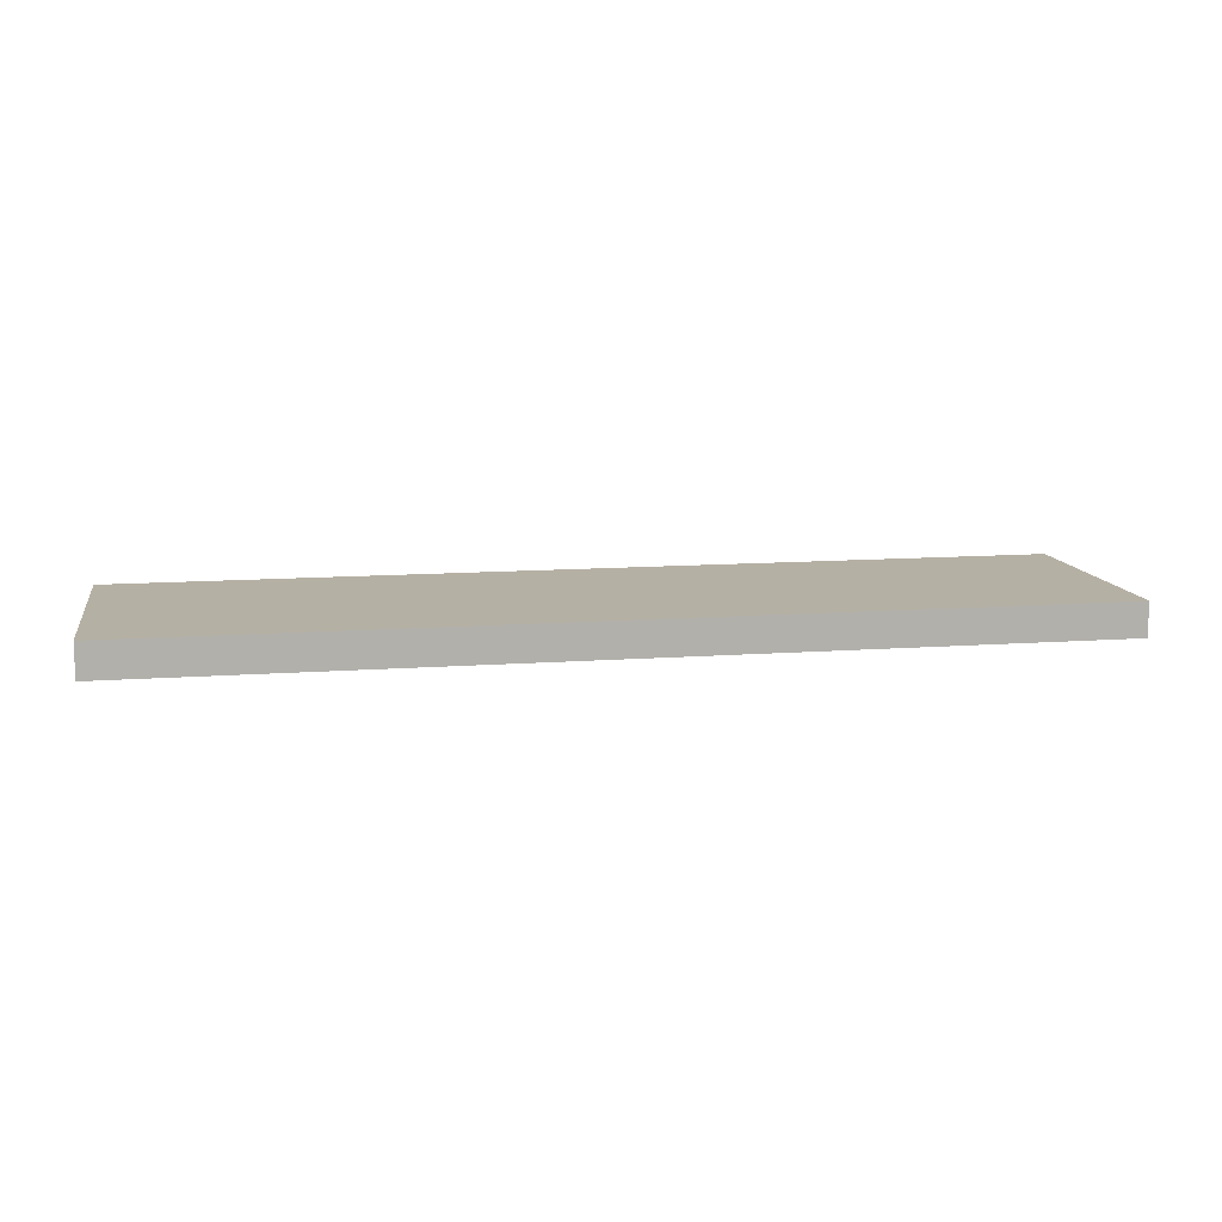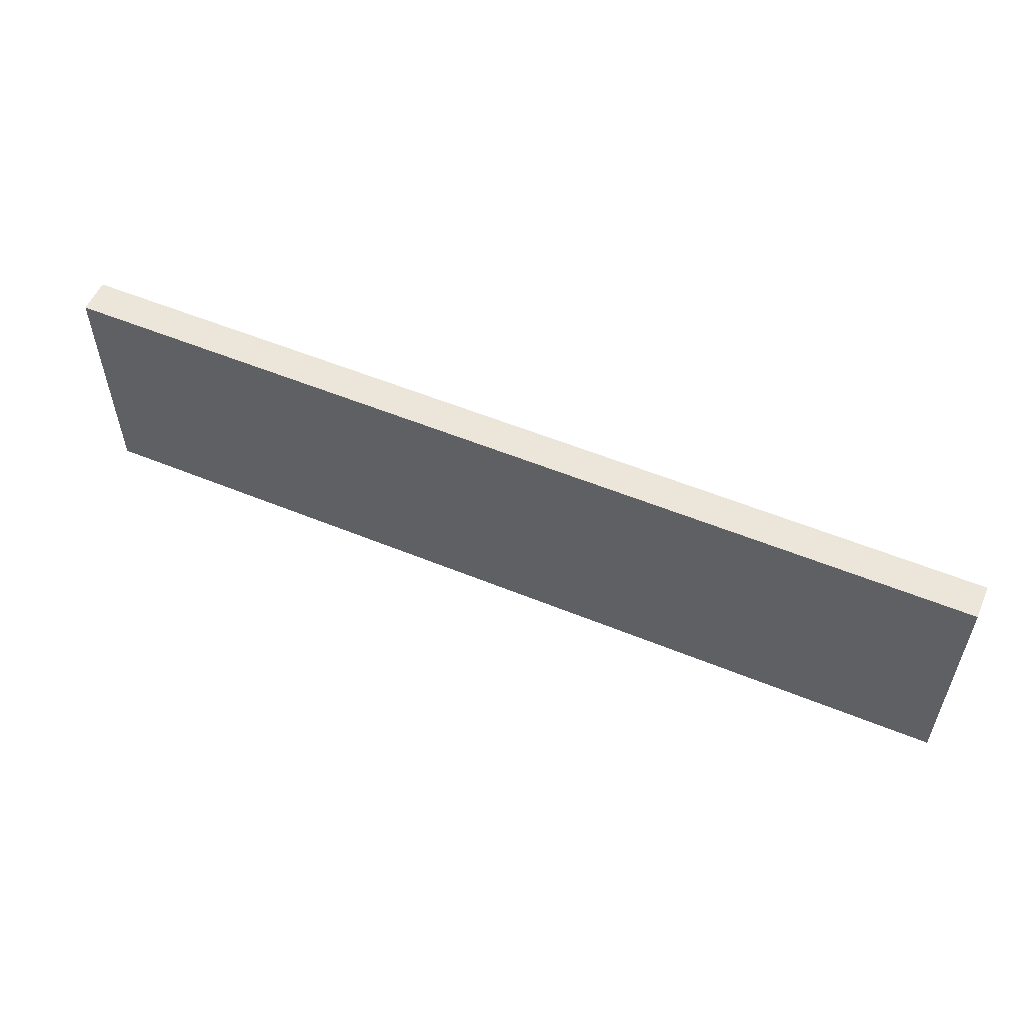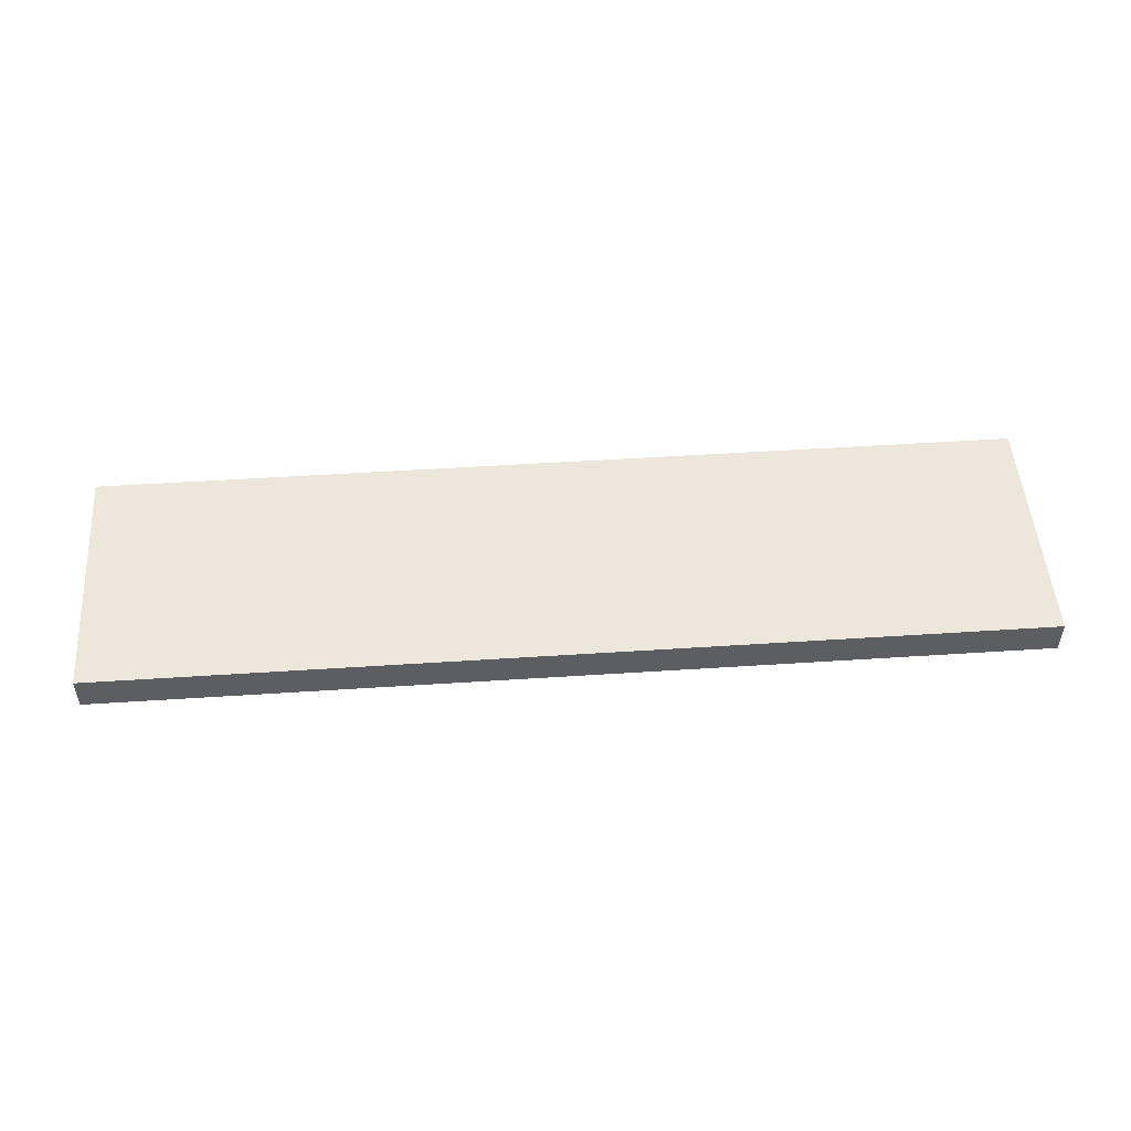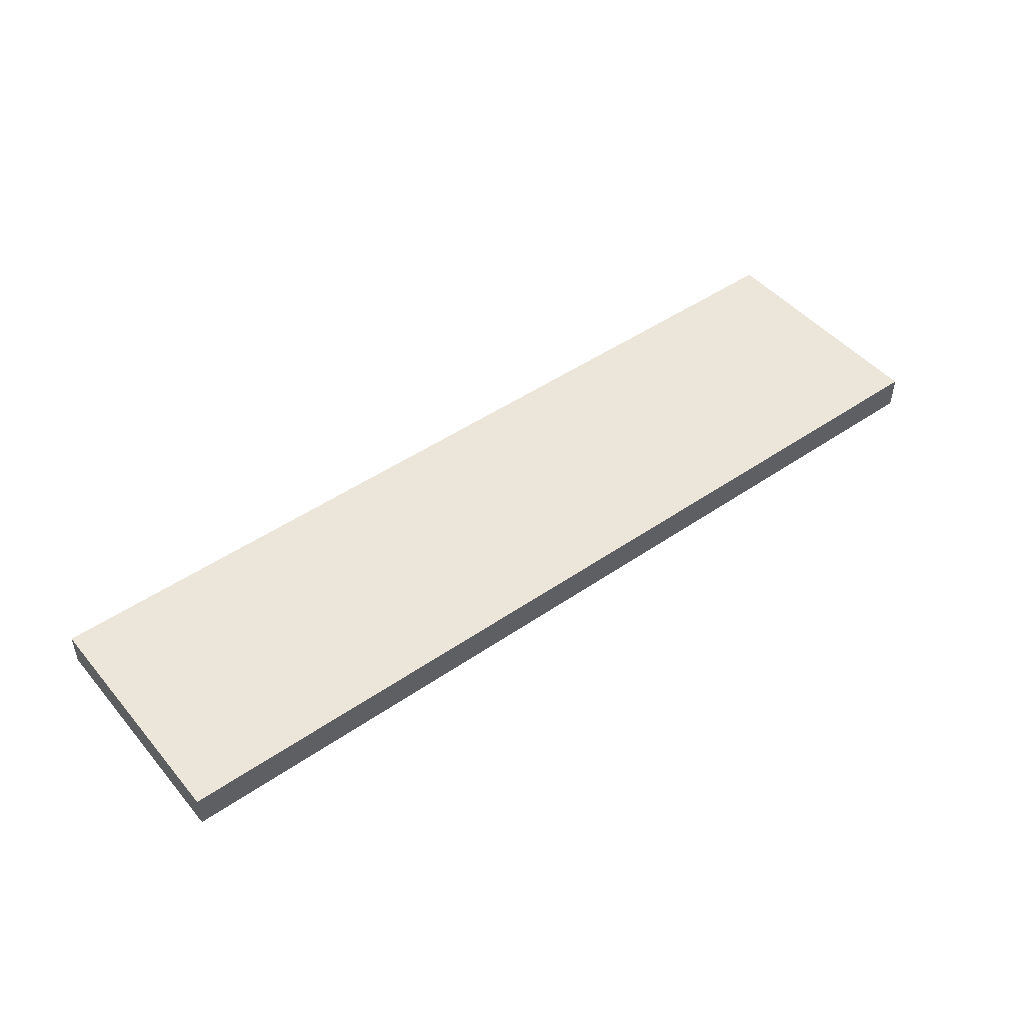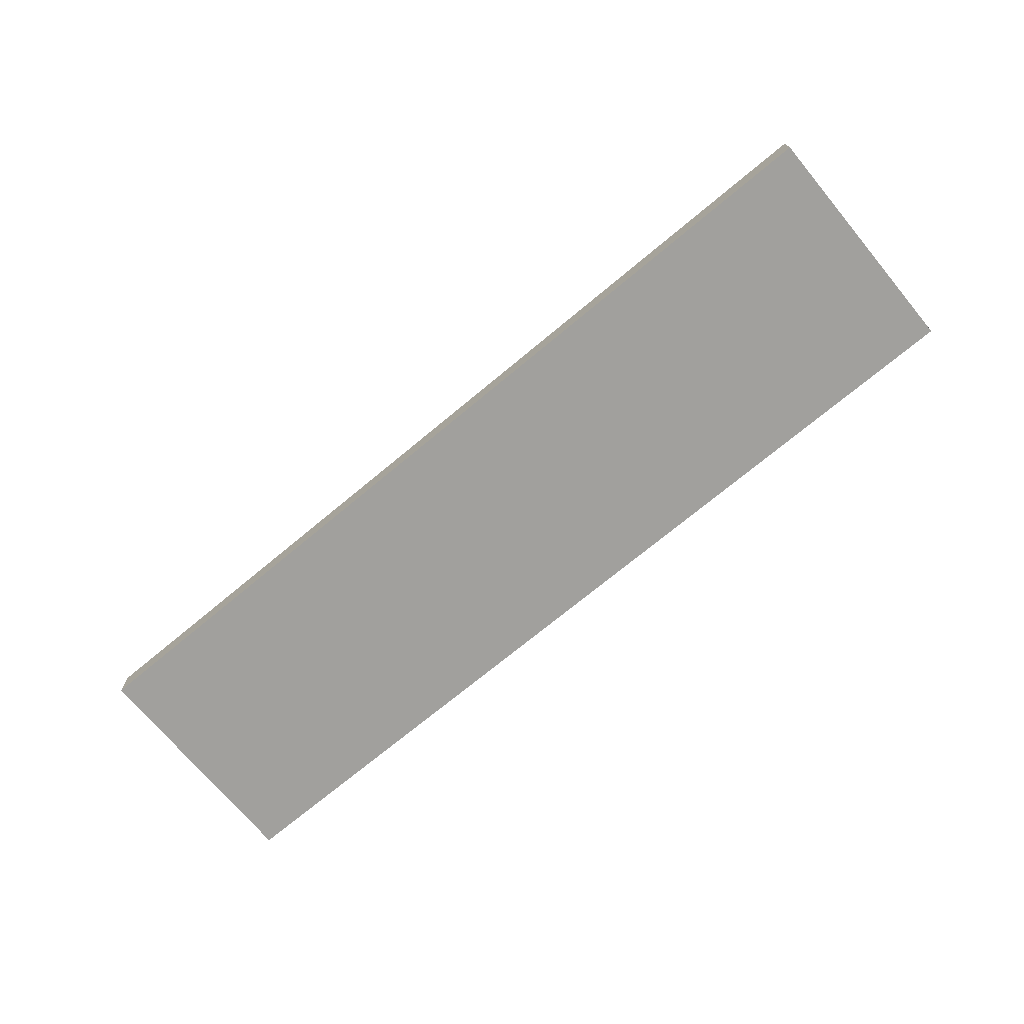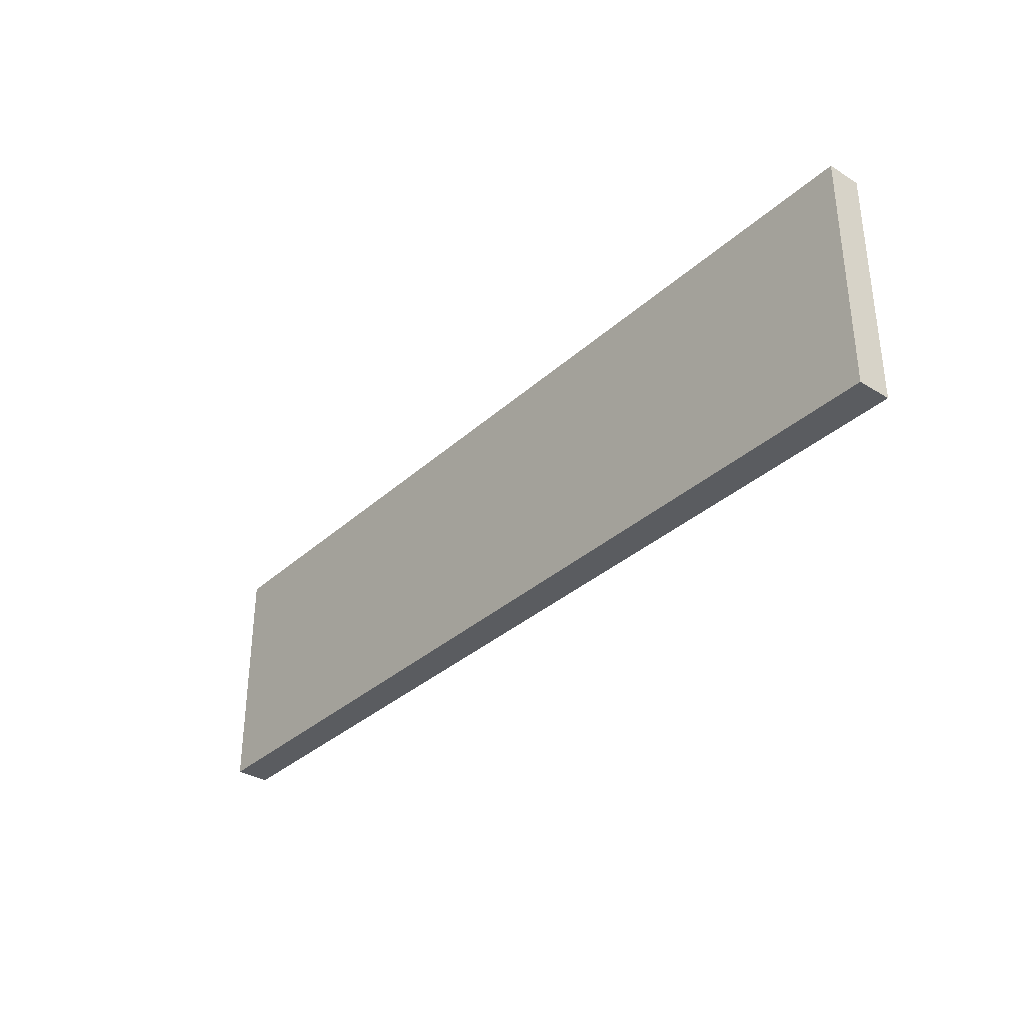
<metadata>
{"format":"obj","ext":"obj","renderer":"f3d","projection":"perspective","resolution":1024,"background":"white","views":[{"elev":11.6,"azim":169.8,"up":"+Z"},{"elev":55.4,"azim":23.3,"up":"+Y"},{"elev":50.5,"azim":175.9,"up":"+Z"},{"elev":47.2,"azim":142.1,"up":"+Z"},{"elev":-71.6,"azim":39.8,"up":"+Z"},{"elev":-34.2,"azim":-129.7,"up":"+Y"}]}
</metadata>
<code>
g MetroArea_Prop_Billboard_13
v -0.9251 0.01812 -0.03452
v -0.9251 0.4777 -0.03452
v -0.9432 0.4958 -0.03452
v -0.9432 6.437e-07 -0.03452
v -0.9432 1.493e-06 0.03452
v -0.9432 0.4958 0.03452
v -0.9251 0.4777 0.03452
v -0.9251 0.01812 0.03452
v 0.9432 0.4958 0.03452
v -0.9432 0.4958 0.03452
v -0.9432 0.4958 -0.03452
v 0.9432 0.4958 -0.03452
v 0.9432 -3.334e-08 0.03452
v 0.9432 0.4958 0.03452
v 0.9432 0.4958 -0.03452
v 0.9432 1.559e-06 -0.03452
v -0.9251 0.4777 -0.03452
v 0.9251 0.4777 -0.03452
v 0.9432 0.4958 -0.03452
v -0.9432 0.4958 -0.03452
v -0.9432 0.4958 0.03452
v 0.9432 0.4958 0.03452
v 0.9251 0.4777 0.03452
v -0.9251 0.4777 0.03452
v -0.9432 1.493e-06 0.03452
v 0.9432 -3.334e-08 0.03452
v 0.9432 1.559e-06 -0.03452
v -0.9432 6.437e-07 -0.03452
v 0.9251 0.4777 -0.03452
v 0.9251 0.01812 -0.03452
v 0.9432 1.559e-06 -0.03452
v 0.9432 0.4958 -0.03452
v 0.9432 0.4958 0.03452
v 0.9432 -3.334e-08 0.03452
v 0.9251 0.01812 0.03452
v 0.9251 0.4777 0.03452
v -0.9432 0.4958 0.03452
v -0.9432 1.493e-06 0.03452
v -0.9432 6.437e-07 -0.03452
v -0.9432 0.4958 -0.03452
v 0.9251 0.01812 -0.03452
v -0.9251 0.01812 -0.03452
v -0.9432 6.437e-07 -0.03452
v 0.9432 1.559e-06 -0.03452
v 0.9432 -3.334e-08 0.03452
v -0.9432 1.493e-06 0.03452
v -0.9251 0.01812 0.03452
v 0.9251 0.01812 0.03452
v -0.9251 0.01812 0.03452
v -0.9251 0.4777 0.03452
v 0.9251 0.4777 0.03452
v 0.9251 0.01812 0.03452
v 0.9251 0.01812 -0.03452
v 0.9251 0.4777 -0.03452
v -0.9251 0.4777 -0.03452
v -0.9251 0.01812 -0.03452
g MetroArea_Prop_Billboard_13_0
f 3 2 1
f 4 3 1
f 7 6 5
f 8 7 5
f 11 10 9
f 12 11 9
f 15 14 13
f 16 15 13
f 19 18 17
f 20 19 17
f 23 22 21
f 24 23 21
f 27 26 25
f 28 27 25
f 31 30 29
f 32 31 29
f 35 34 33
f 36 35 33
f 39 38 37
f 40 39 37
f 43 42 41
f 44 43 41
f 47 46 45
f 48 47 45
f 51 50 49
f 52 51 49
f 55 54 53
f 56 55 53

</code>
